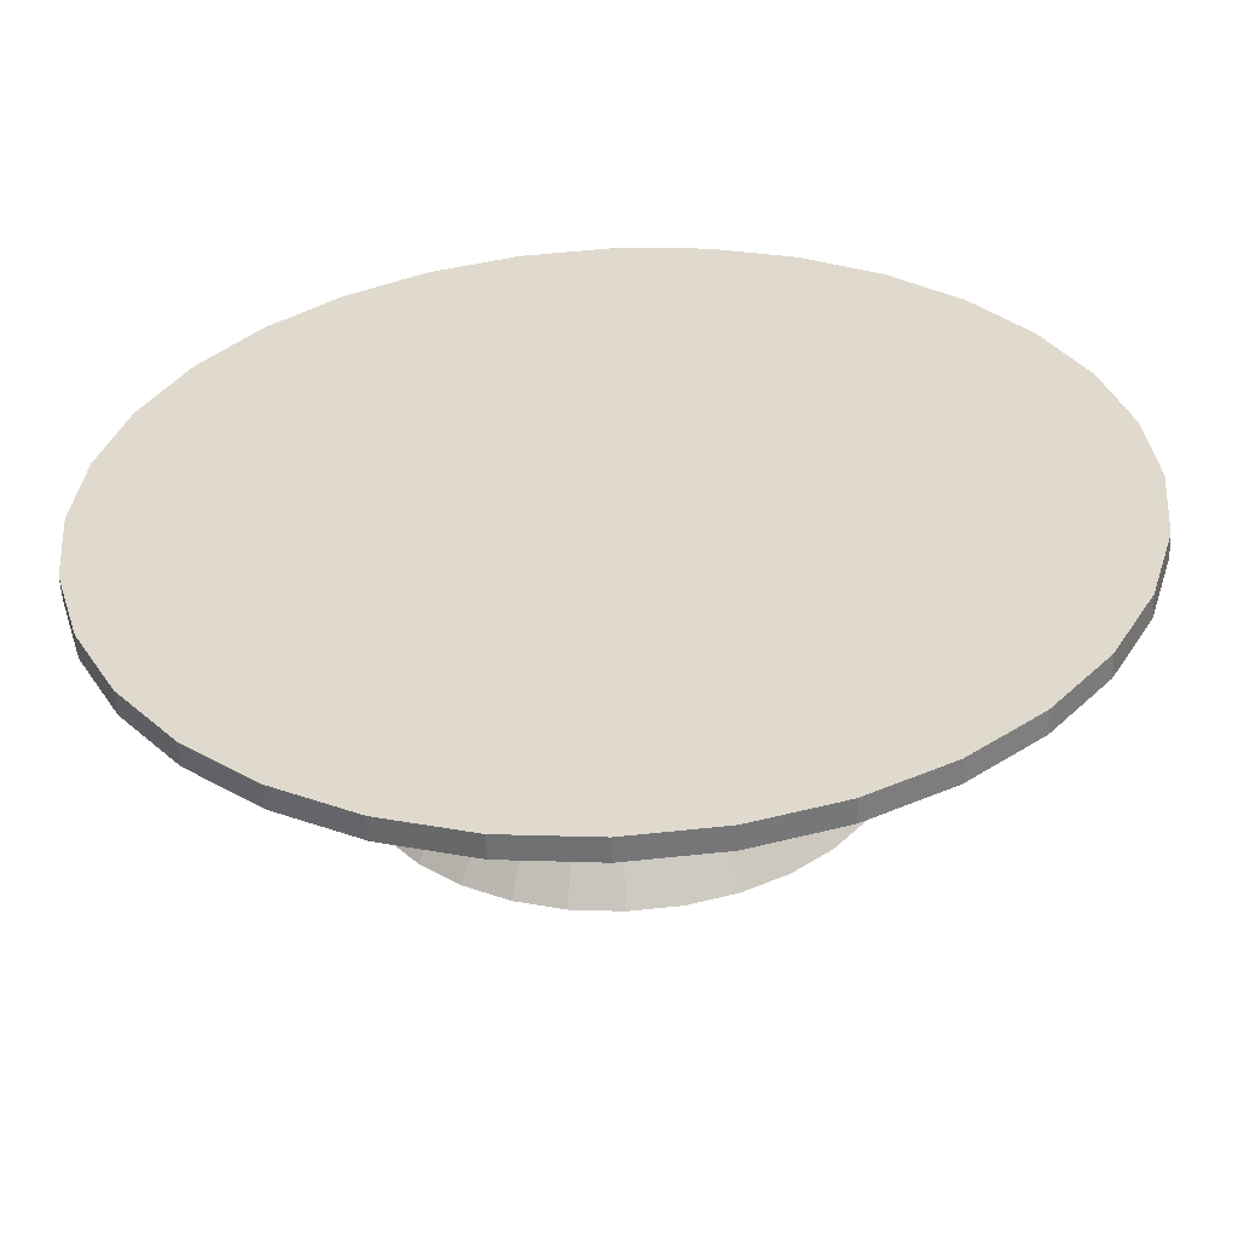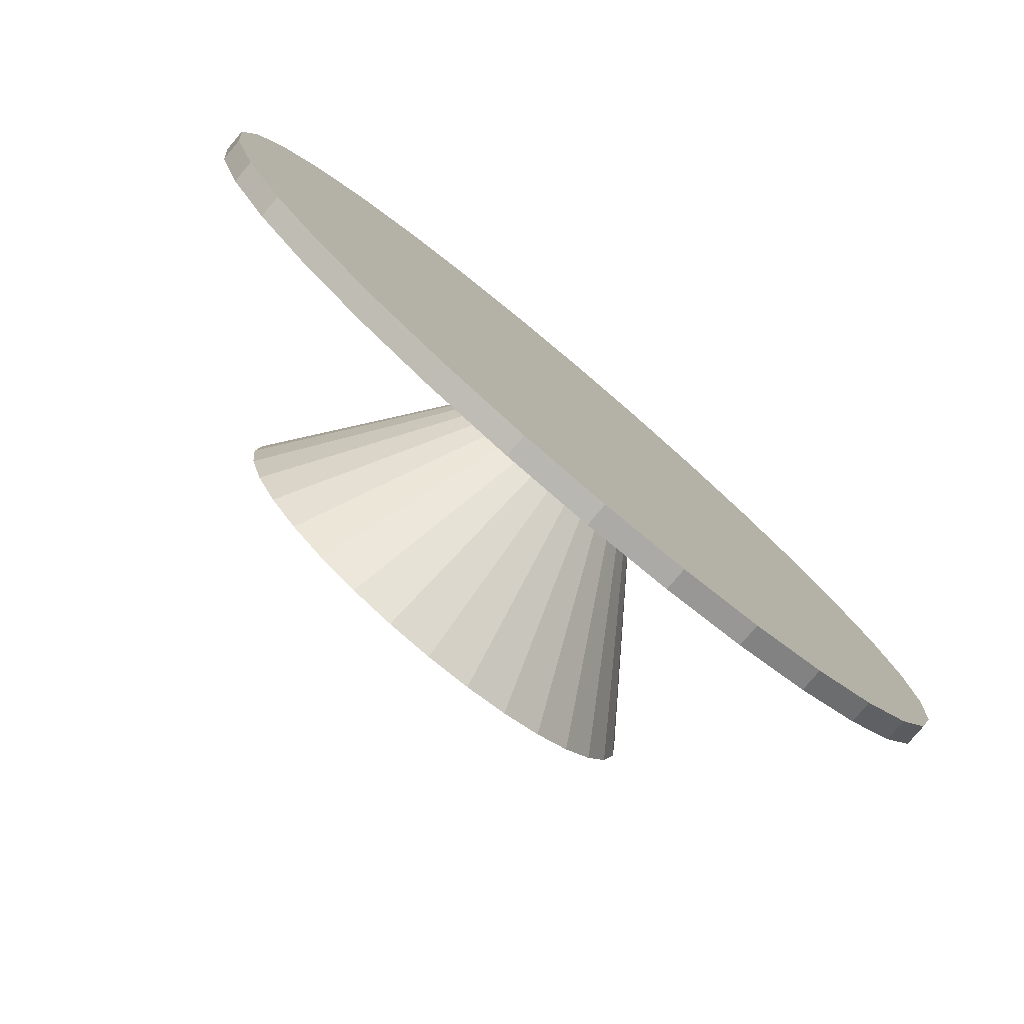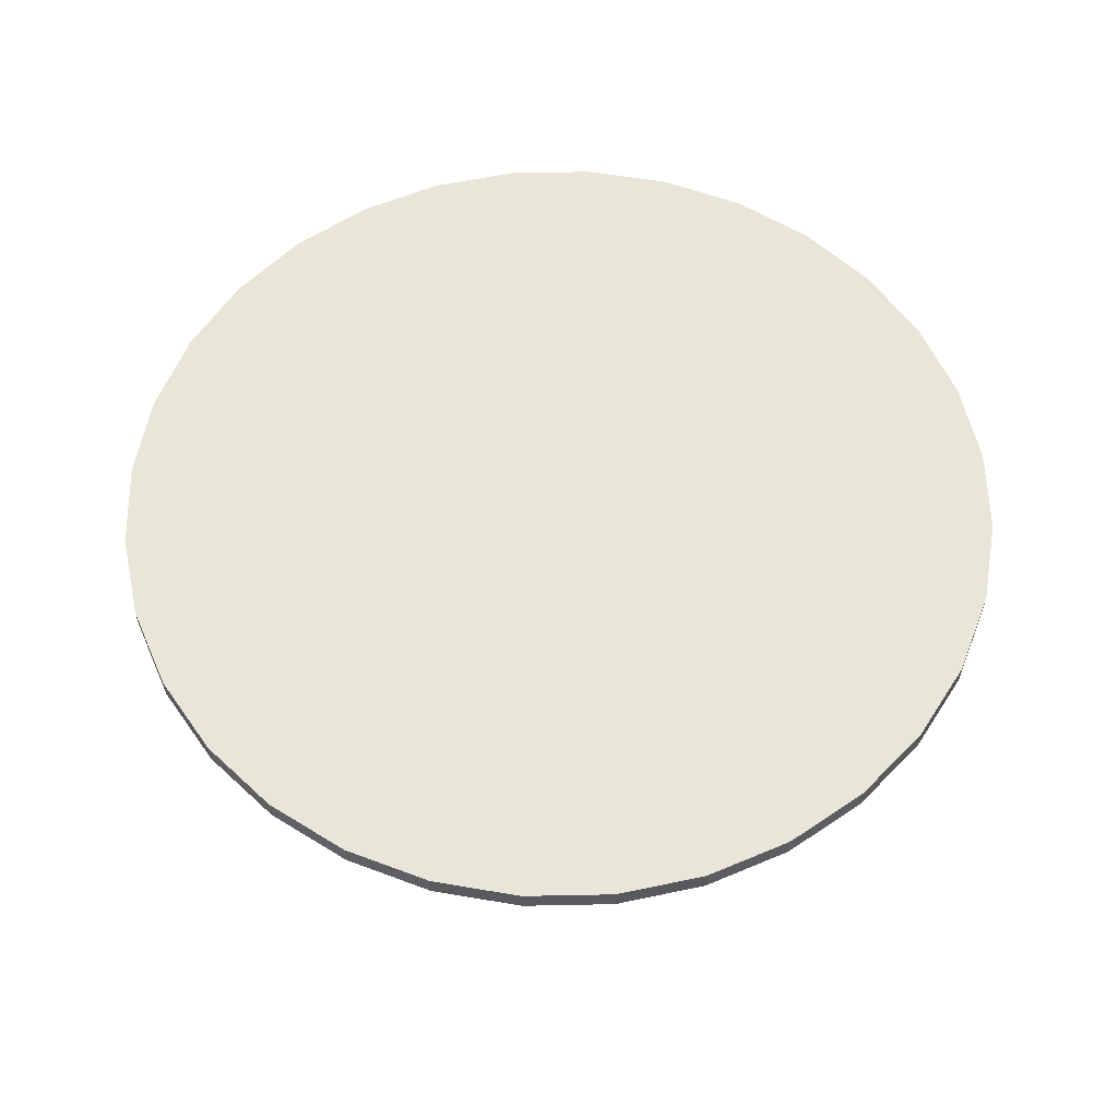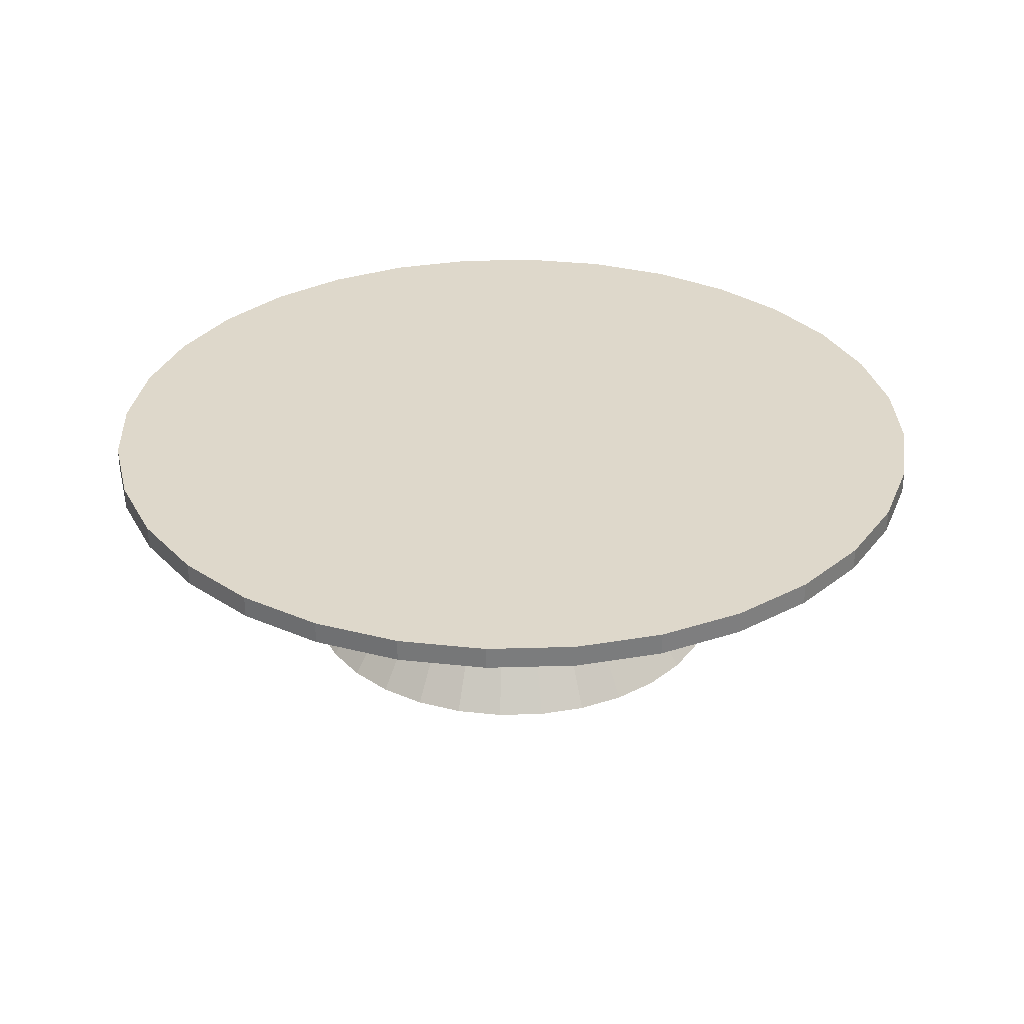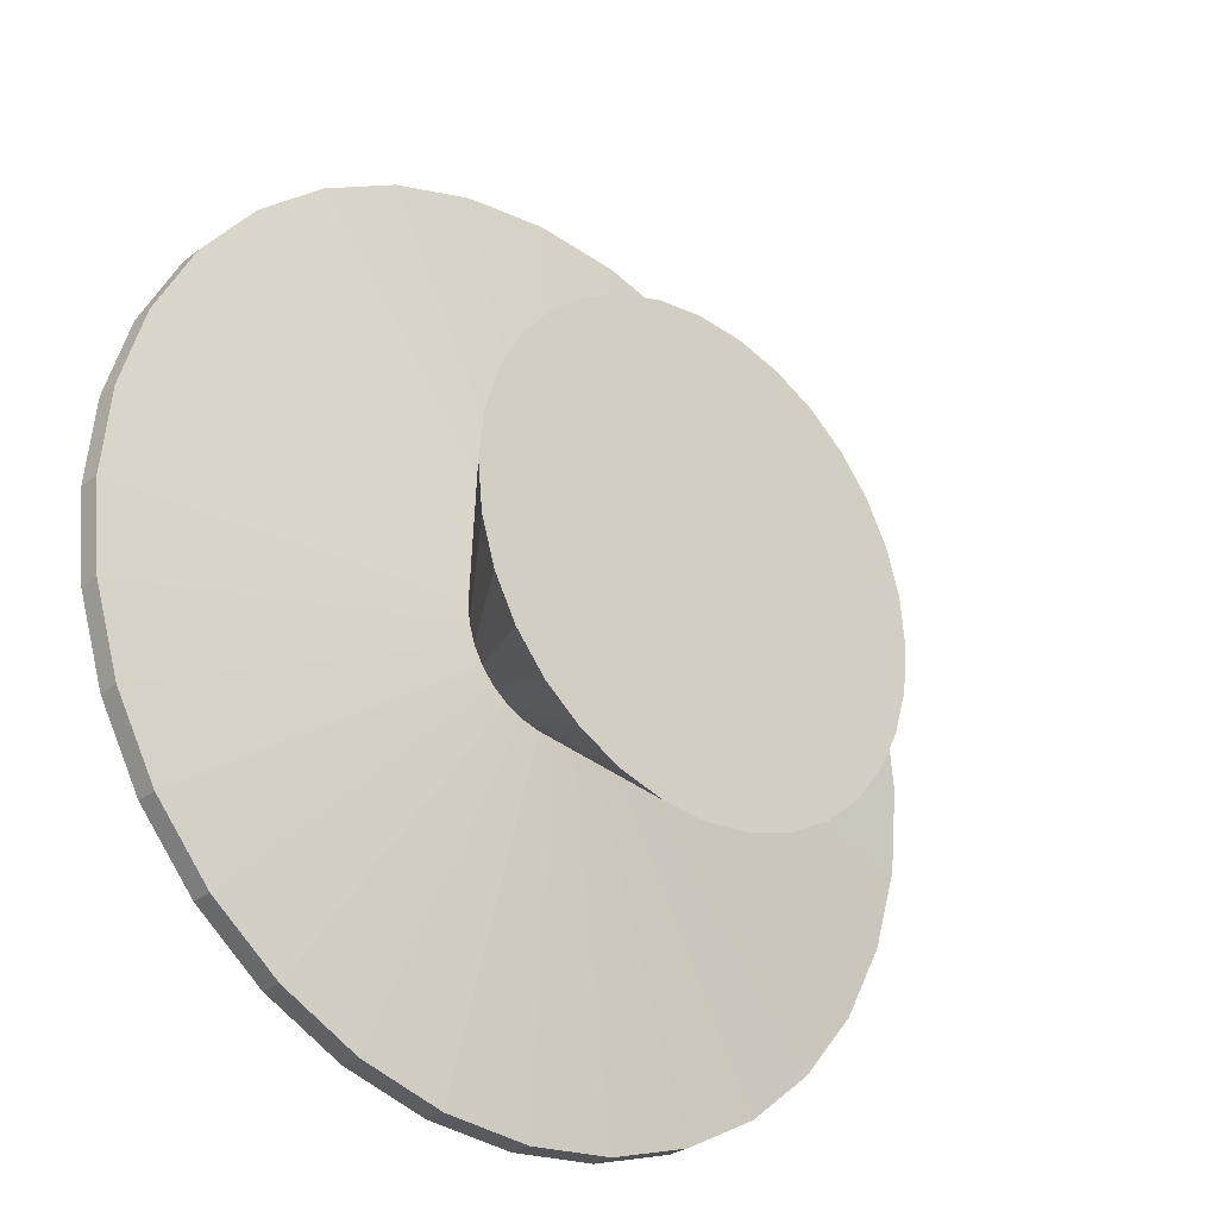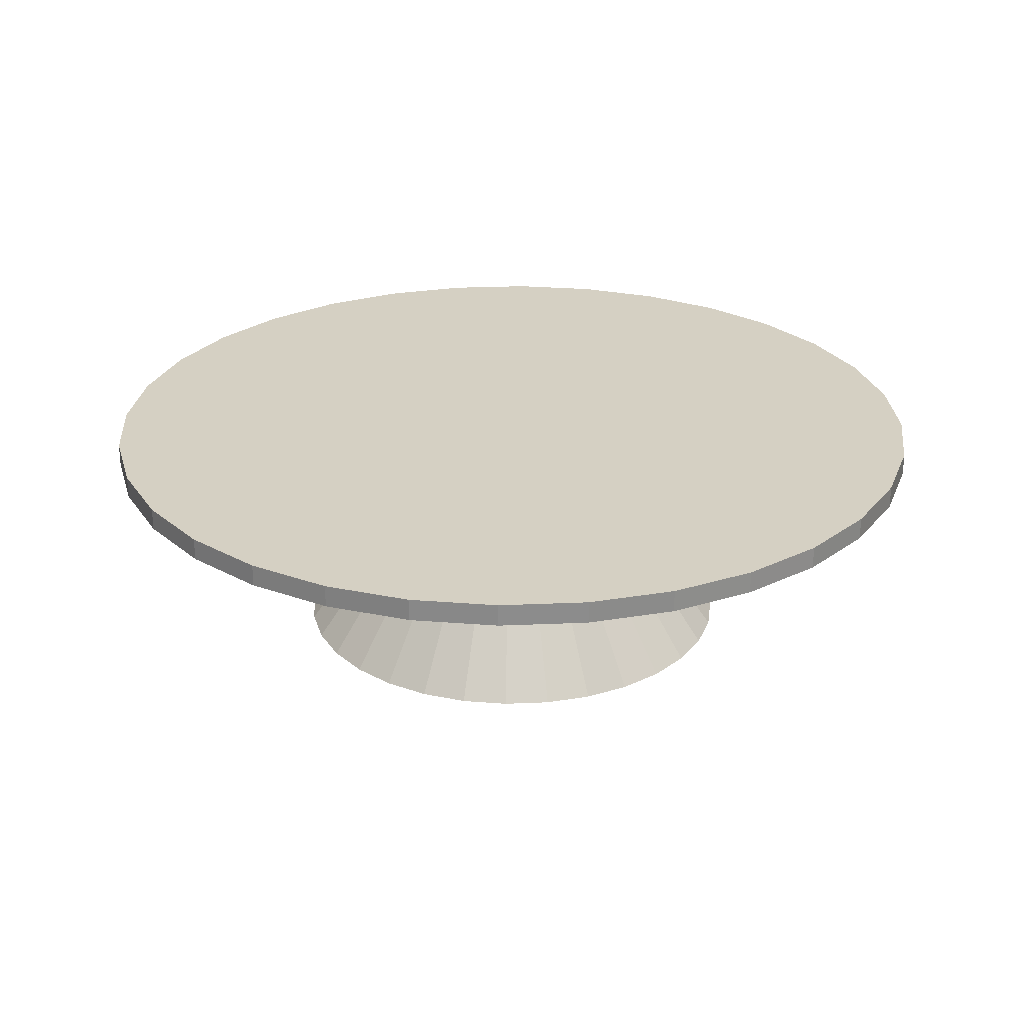
<metadata>
{"format":"obj","ext":"obj","renderer":"f3d","projection":"perspective","resolution":1024,"background":"white","views":[{"elev":-56.2,"azim":-177.4,"up":"+Z"},{"elev":-79.3,"azim":139.8,"up":"+Z"},{"elev":57.9,"azim":-96.8,"up":"+Y"},{"elev":31.6,"azim":14.5,"up":"+Y"},{"elev":-28.2,"azim":-41.1,"up":"+Z"},{"elev":26.1,"azim":46.7,"up":"+Y"}]}
</metadata>
<code>
o tafel_Cylinder
v -0.5307 1.266 -3.441
v -0.5307 1.4 -3.441
v -0.006656 1.266 -3.389
v -0.006656 1.4 -3.389
v 0.4973 1.266 -3.236
v 0.4973 1.4 -3.236
v 0.9617 1.266 -2.988
v 0.9617 1.4 -2.988
v 1.369 1.266 -2.654
v 1.369 1.4 -2.654
v 1.703 1.266 -2.247
v 1.703 1.4 -2.247
v 1.951 1.266 -1.782
v 1.951 1.4 -1.782
v 2.104 1.266 -1.279
v 2.104 1.4 -1.279
v 2.156 1.266 -0.7544
v 2.156 1.4 -0.7544
v 2.104 1.266 -0.2304
v 2.104 1.4 -0.2304
v 1.951 1.266 0.2736
v 1.951 1.4 0.2736
v 1.703 1.266 0.738
v 1.703 1.4 0.738
v 1.369 1.266 1.145
v 1.369 1.4 1.145
v 0.9617 1.266 1.479
v 0.9617 1.4 1.479
v 0.4973 1.266 1.727
v 0.4973 1.4 1.727
v -0.006656 1.266 1.88
v -0.006656 1.4 1.88
v -0.5307 1.266 1.932
v -0.5307 1.4 1.932
v -1.055 1.266 1.88
v -1.055 1.4 1.88
v -1.559 1.266 1.727
v -1.559 1.4 1.727
v -2.023 1.266 1.479
v -2.023 1.4 1.479
v -2.43 1.266 1.145
v -2.43 1.4 1.145
v -2.764 1.266 0.738
v -2.764 1.4 0.738
v -3.013 1.266 0.2736
v -3.013 1.4 0.2736
v -3.165 1.266 -0.2304
v -3.165 1.4 -0.2304
v -3.217 1.266 -0.7544
v -3.217 1.4 -0.7544
v -3.165 1.266 -1.279
v -3.165 1.4 -1.279
v -3.013 1.266 -1.782
v -3.013 1.4 -1.782
v -2.764 1.266 -2.247
v -2.764 1.4 -2.247
v -2.43 1.266 -2.654
v -2.43 1.4 -2.654
v -2.023 1.266 -2.988
v -2.023 1.4 -2.988
v -1.559 1.266 -3.236
v -1.559 1.4 -3.236
v -1.055 1.266 -3.389
v -1.055 1.4 -3.389
v -0.5307 1.1 -1.34
v -0.4164 1.1 -1.329
v -0.3065 1.1 -1.296
v -0.2052 1.1 -1.242
v -0.1165 1.1 -1.169
v -0.0436 1.1 -1.08
v 0.01054 1.1 -0.9786
v 0.04388 1.1 -0.8687
v 0.05514 1.1 -0.7544
v 0.04388 1.1 -0.6401
v 0.01054 1.1 -0.5302
v -0.0436 1.1 -0.4289
v -0.1165 1.1 -0.3402
v -0.2052 1.1 -0.2673
v -0.3065 1.1 -0.2132
v -0.4164 1.1 -0.1798
v -0.5307 1.1 -0.1686
v -0.645 1.1 -0.1798
v -0.7549 1.1 -0.2132
v -0.8562 1.1 -0.2673
v -0.945 1.1 -0.3402
v -1.018 1.1 -0.4289
v -1.072 1.1 -0.5302
v -1.105 1.1 -0.6401
v -1.117 1.1 -0.7544
v -1.105 1.1 -0.8687
v -1.072 1.1 -0.9786
v -1.018 1.1 -1.08
v -0.945 1.1 -1.169
v -0.8562 1.1 -1.242
v -0.7549 1.1 -1.296
v -0.645 1.1 -1.329
v -0.5307 1.1 -1.34
v -0.4164 1.1 -1.329
v -0.3065 1.1 -1.296
v -0.2052 1.1 -1.242
v -0.1165 1.1 -1.169
v -0.0436 1.1 -1.08
v 0.01054 1.1 -0.9786
v 0.04388 1.1 -0.8687
v 0.05514 1.1 -0.7544
v 0.04388 1.1 -0.6401
v 0.01054 1.1 -0.5302
v -0.0436 1.1 -0.4289
v -0.1165 1.1 -0.3402
v -0.2052 1.1 -0.2673
v -0.3065 1.1 -0.2132
v -0.4164 1.1 -0.1798
v -0.5307 1.1 -0.1686
v -0.645 1.1 -0.1798
v -0.7549 1.1 -0.2132
v -0.8562 1.1 -0.2673
v -0.945 1.1 -0.3402
v -1.018 1.1 -0.4289
v -1.072 1.1 -0.5302
v -1.105 1.1 -0.6401
v -1.117 1.1 -0.7544
v -1.105 1.1 -0.8687
v -1.072 1.1 -0.9786
v -1.018 1.1 -1.08
v -0.945 1.1 -1.169
v -0.8562 1.1 -1.242
v -0.7549 1.1 -1.296
v -0.645 1.1 -1.329
v -0.5307 -0.028 -2.183
v -0.252 -0.028 -2.156
v 0.01604 -0.028 -2.074
v 0.2631 -0.028 -1.942
v 0.4796 -0.028 -1.765
v 0.6573 -0.028 -1.548
v 0.7893 -0.028 -1.301
v 0.8706 -0.028 -1.033
v 0.8981 -0.028 -0.7544
v 0.8706 -0.028 -0.4757
v 0.7893 -0.028 -0.2077
v 0.6573 -0.028 0.03936
v 0.4796 -0.028 0.2559
v 0.2631 -0.028 0.4336
v 0.01604 -0.028 0.5656
v -0.252 -0.028 0.6469
v -0.5307 -0.028 0.6744
v -0.8095 -0.028 0.6469
v -1.078 -0.028 0.5656
v -1.325 -0.028 0.4336
v -1.541 -0.028 0.2559
v -1.719 -0.028 0.03936
v -1.851 -0.028 -0.2077
v -1.932 -0.028 -0.4757
v -1.96 -0.028 -0.7544
v -1.932 -0.028 -1.033
v -1.851 -0.028 -1.301
v -1.719 -0.028 -1.548
v -1.541 -0.028 -1.765
v -1.325 -0.028 -1.942
v -1.078 -0.028 -2.074
v -0.8095 -0.028 -2.156
v -0.5307 1.266 -3.441
v -0.5307 1.266 -3.441
v -0.006656 1.266 -3.389
v -0.006656 1.266 -3.389
v 0.4973 1.266 -3.236
v 0.4973 1.266 -3.236
v 0.9617 1.266 -2.988
v 0.9617 1.266 -2.988
v 1.369 1.266 -2.654
v 1.369 1.266 -2.654
v 1.703 1.266 -2.247
v 1.703 1.266 -2.247
v 1.951 1.266 -1.782
v 1.951 1.266 -1.782
v 2.104 1.266 -1.279
v 2.104 1.266 -1.279
v 2.156 1.266 -0.7544
v 2.156 1.266 -0.7544
v 2.104 1.266 -0.2304
v 2.104 1.266 -0.2304
v 1.951 1.266 0.2736
v 1.951 1.266 0.2736
v 1.703 1.266 0.738
v 1.703 1.266 0.738
v 1.369 1.266 1.145
v 1.369 1.266 1.145
v 0.9617 1.266 1.479
v 0.9617 1.266 1.479
v 0.4973 1.266 1.727
v 0.4973 1.266 1.727
v -0.006656 1.266 1.88
v -0.006656 1.266 1.88
v -0.5307 1.266 1.932
v -0.5307 1.266 1.932
v -1.055 1.266 1.88
v -1.055 1.266 1.88
v -1.559 1.266 1.727
v -1.559 1.266 1.727
v -2.023 1.266 1.479
v -2.023 1.266 1.479
v -2.43 1.266 1.145
v -2.43 1.266 1.145
v -2.764 1.266 0.738
v -2.764 1.266 0.738
v -3.013 1.266 0.2736
v -3.013 1.266 0.2736
v -3.165 1.266 -0.2304
v -3.165 1.266 -0.2304
v -3.217 1.266 -0.7544
v -3.217 1.266 -0.7544
v -3.165 1.266 -1.279
v -3.165 1.266 -1.279
v -3.013 1.266 -1.782
v -3.013 1.266 -1.782
v -2.764 1.266 -2.247
v -2.764 1.266 -2.247
v -2.43 1.266 -2.654
v -2.43 1.266 -2.654
v -2.023 1.266 -2.988
v -2.023 1.266 -2.988
v -1.559 1.266 -3.236
v -1.559 1.266 -3.236
v -1.055 1.266 -3.389
v -1.055 1.266 -3.389
f 1 161 163 3
f 3 163 165 5
f 5 165 167 7
f 7 167 169 9
f 9 169 171 11
f 11 171 173 13
f 13 173 175 15
f 15 175 177 17
f 17 177 179 19
f 19 179 181 21
f 21 181 183 23
f 23 183 185 25
f 25 185 187 27
f 27 187 189 29
f 29 189 191 31
f 31 191 193 33
f 33 193 195 35
f 35 195 197 37
f 37 197 199 39
f 39 199 201 41
f 41 201 203 43
f 43 203 205 45
f 45 205 207 47
f 47 207 209 49
f 49 209 211 51
f 51 211 213 53
f 53 213 215 55
f 55 215 217 57
f 57 217 219 59
f 59 219 221 61
f 4 2 64 62 60 58 56 54 52 50 48 46 44 42 40 38 36 34 32 30 28 26 24 22 20 18 16 14 12 10 8 6
f 61 221 223 63
f 63 223 161 1
f 5 7 168 166
f 83 84 116 115
f 23 25 186 184
f 41 43 204 202
f 59 61 222 220
f 15 17 178 176
f 33 35 196 194
f 51 53 214 212
f 7 9 170 168
f 25 27 188 186
f 43 45 206 204
f 61 63 224 222
f 17 19 180 178
f 35 37 198 196
f 53 55 216 214
f 9 11 172 170
f 27 29 190 188
f 45 47 208 206
f 1 3 164 162
f 63 1 162 224
f 19 21 182 180
f 37 39 200 198
f 55 57 218 216
f 11 13 174 172
f 29 31 192 190
f 47 49 210 208
f 3 5 166 164
f 21 23 184 182
f 39 41 202 200
f 57 59 220 218
f 13 15 176 174
f 31 33 194 192
f 49 51 212 210
f 118 119 151 150
f 70 71 103 102
f 84 85 117 116
f 71 72 104 103
f 85 86 118 117
f 72 73 105 104
f 86 87 119 118
f 73 74 106 105
f 87 88 120 119
f 74 75 107 106
f 88 89 121 120
f 75 76 108 107
f 89 90 122 121
f 76 77 109 108
f 90 91 123 122
f 77 78 110 109
f 91 92 124 123
f 78 79 111 110
f 65 66 98 97
f 92 93 125 124
f 79 80 112 111
f 66 67 99 98
f 93 94 126 125
f 80 81 113 112
f 67 68 100 99
f 94 95 127 126
f 81 82 114 113
f 68 69 101 100
f 95 96 128 127
f 82 83 115 114
f 69 70 102 101
f 96 65 97 128
f 129 130 131 132 133 134 135 136 137 138 139 140 141 142 143 144 145 146 147 148 149 150 151 152 153 154 155 156 157 158 159 160
f 105 106 138 137
f 119 120 152 151
f 106 107 139 138
f 120 121 153 152
f 107 108 140 139
f 121 122 154 153
f 108 109 141 140
f 122 123 155 154
f 109 110 142 141
f 123 124 156 155
f 110 111 143 142
f 97 98 130 129
f 124 125 157 156
f 111 112 144 143
f 98 99 131 130
f 125 126 158 157
f 112 113 145 144
f 99 100 132 131
f 126 127 159 158
f 113 114 146 145
f 100 101 133 132
f 127 128 160 159
f 114 115 147 146
f 101 102 134 133
f 128 97 129 160
f 115 116 148 147
f 102 103 135 134
f 116 117 149 148
f 103 104 136 135
f 117 118 150 149
f 104 105 137 136
f 161 2 4 163
f 224 162 65 96
f 162 164 66 65
f 163 4 6 165
f 164 166 67 66
f 165 6 8 167
f 166 168 68 67
f 167 8 10 169
f 168 170 69 68
f 169 10 12 171
f 170 172 70 69
f 171 12 14 173
f 172 174 71 70
f 173 14 16 175
f 174 176 72 71
f 175 16 18 177
f 176 178 73 72
f 177 18 20 179
f 178 180 74 73
f 179 20 22 181
f 180 182 75 74
f 181 22 24 183
f 182 184 76 75
f 183 24 26 185
f 184 186 77 76
f 185 26 28 187
f 186 188 78 77
f 187 28 30 189
f 188 190 79 78
f 189 30 32 191
f 190 192 80 79
f 191 32 34 193
f 192 194 81 80
f 193 34 36 195
f 194 196 82 81
f 195 36 38 197
f 196 198 83 82
f 197 38 40 199
f 198 200 84 83
f 199 40 42 201
f 200 202 85 84
f 201 42 44 203
f 202 204 86 85
f 203 44 46 205
f 204 206 87 86
f 205 46 48 207
f 206 208 88 87
f 207 48 50 209
f 208 210 89 88
f 209 50 52 211
f 210 212 90 89
f 211 52 54 213
f 212 214 91 90
f 213 54 56 215
f 214 216 92 91
f 215 56 58 217
f 216 218 93 92
f 217 58 60 219
f 218 220 94 93
f 219 60 62 221
f 220 222 95 94
f 221 62 64 223
f 222 224 96 95
f 223 64 2 161

</code>
